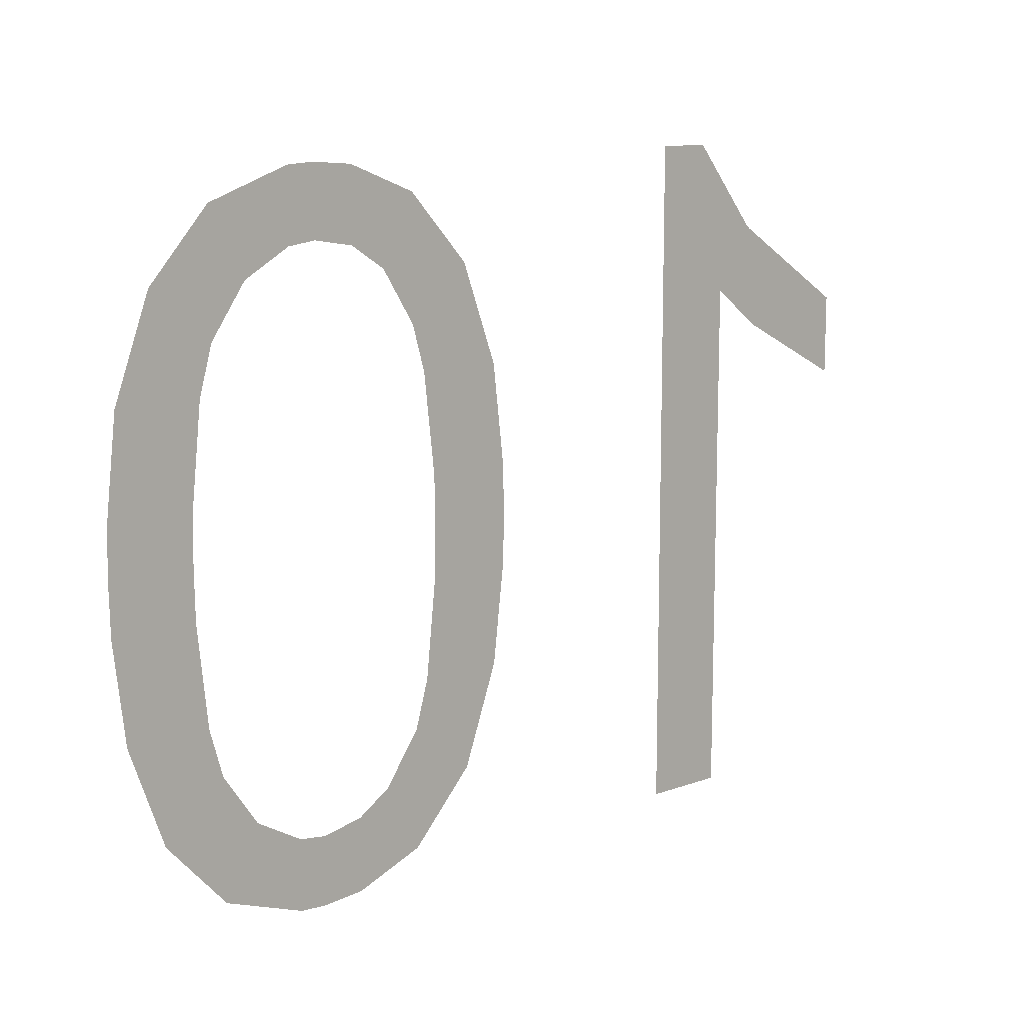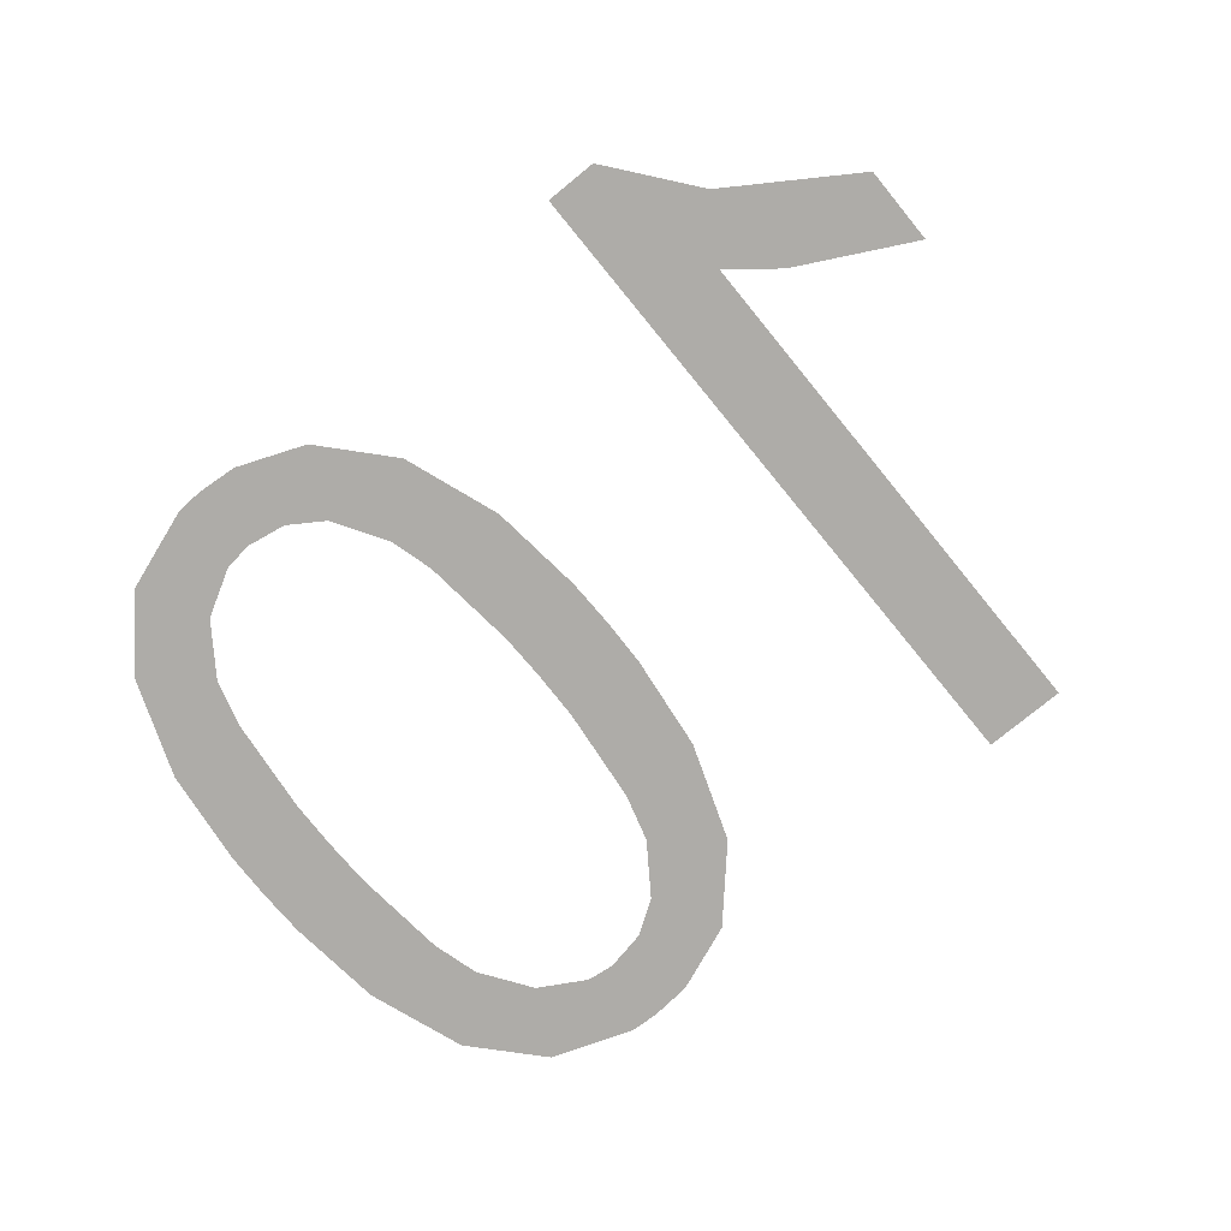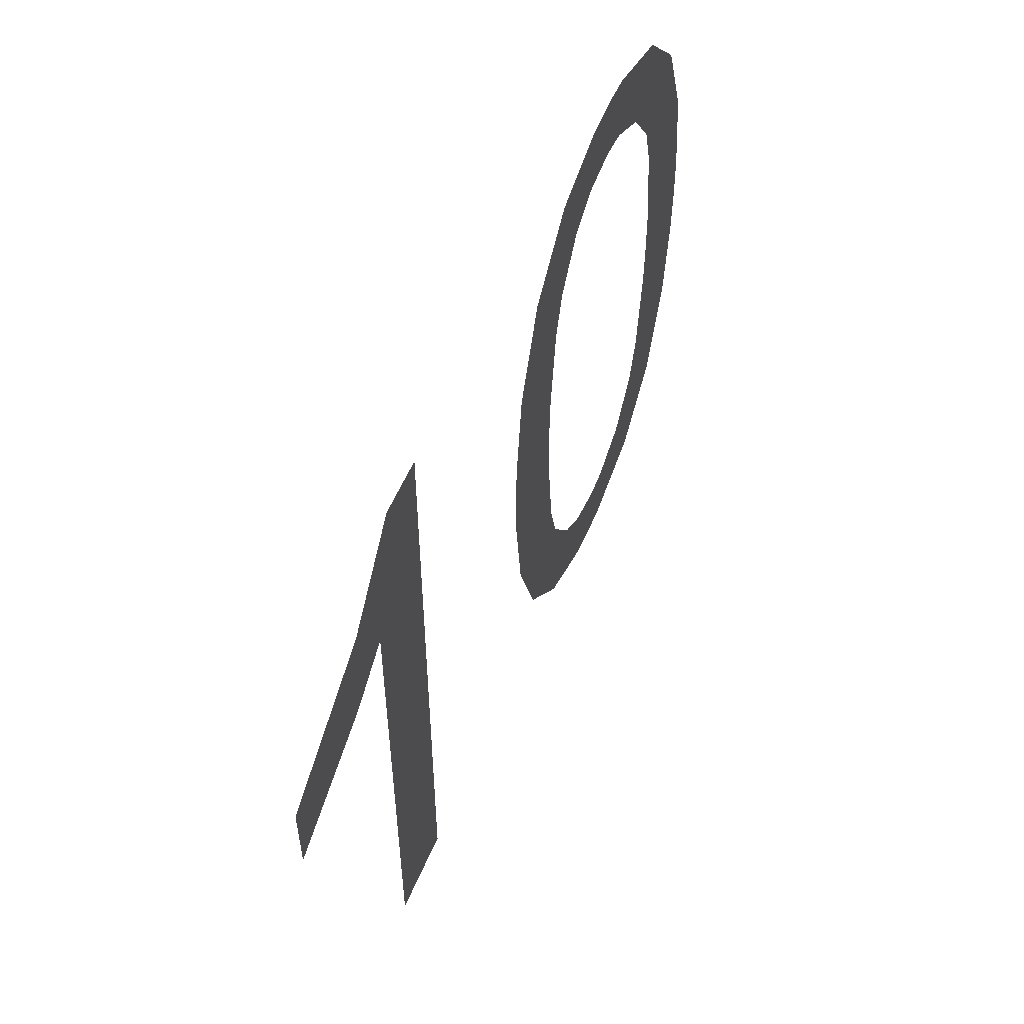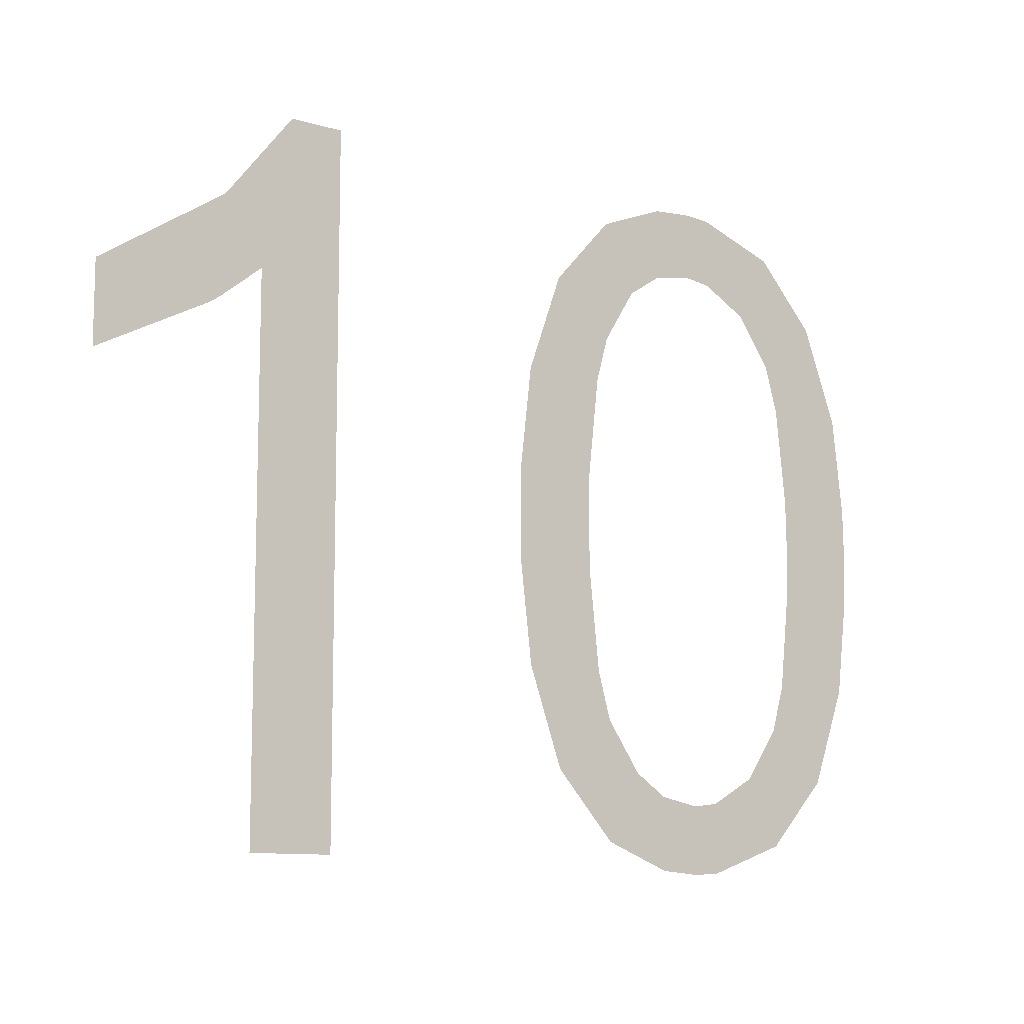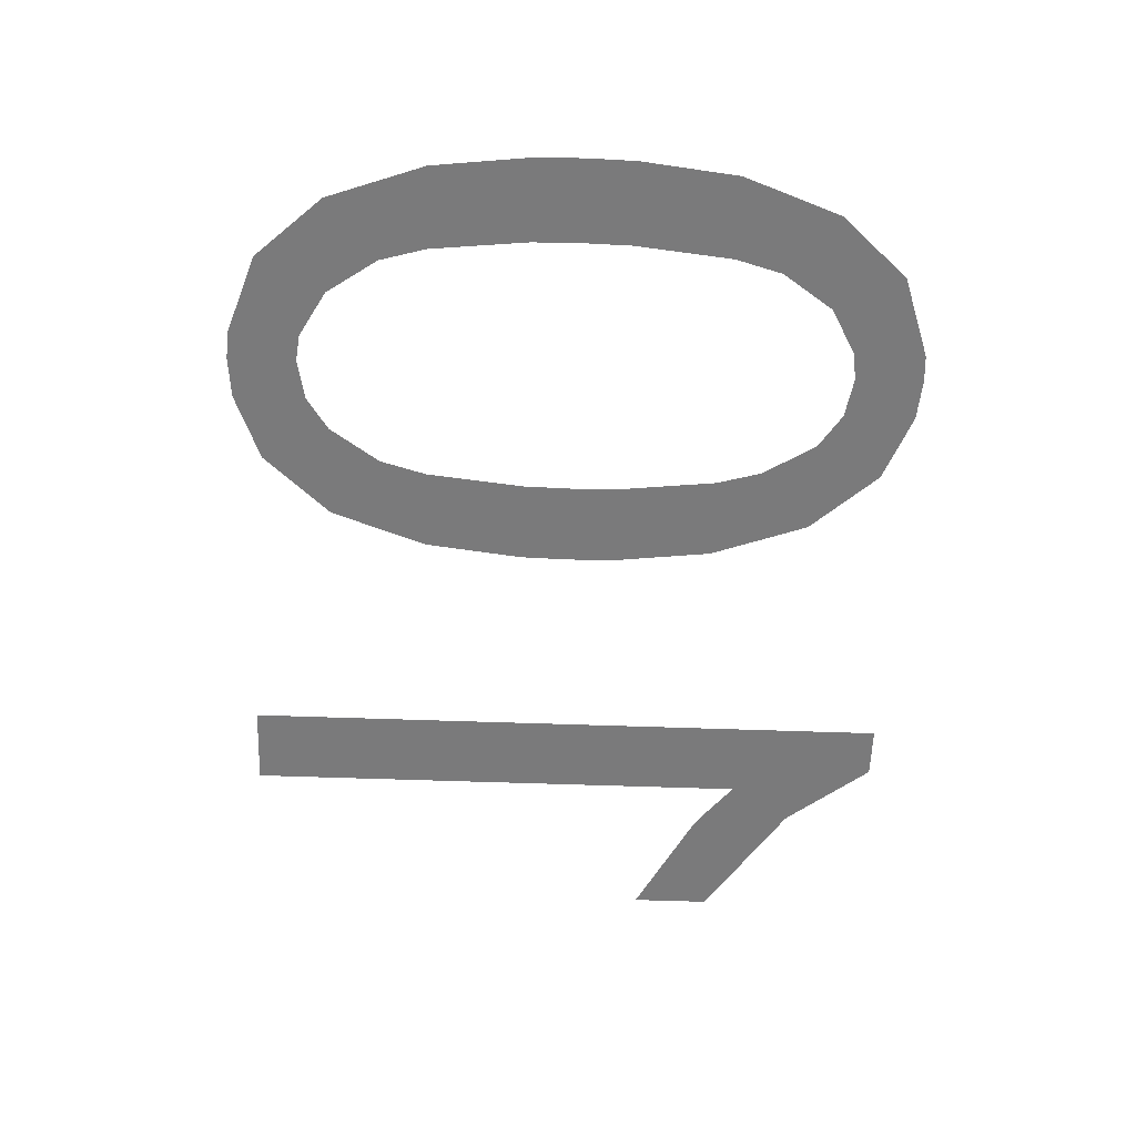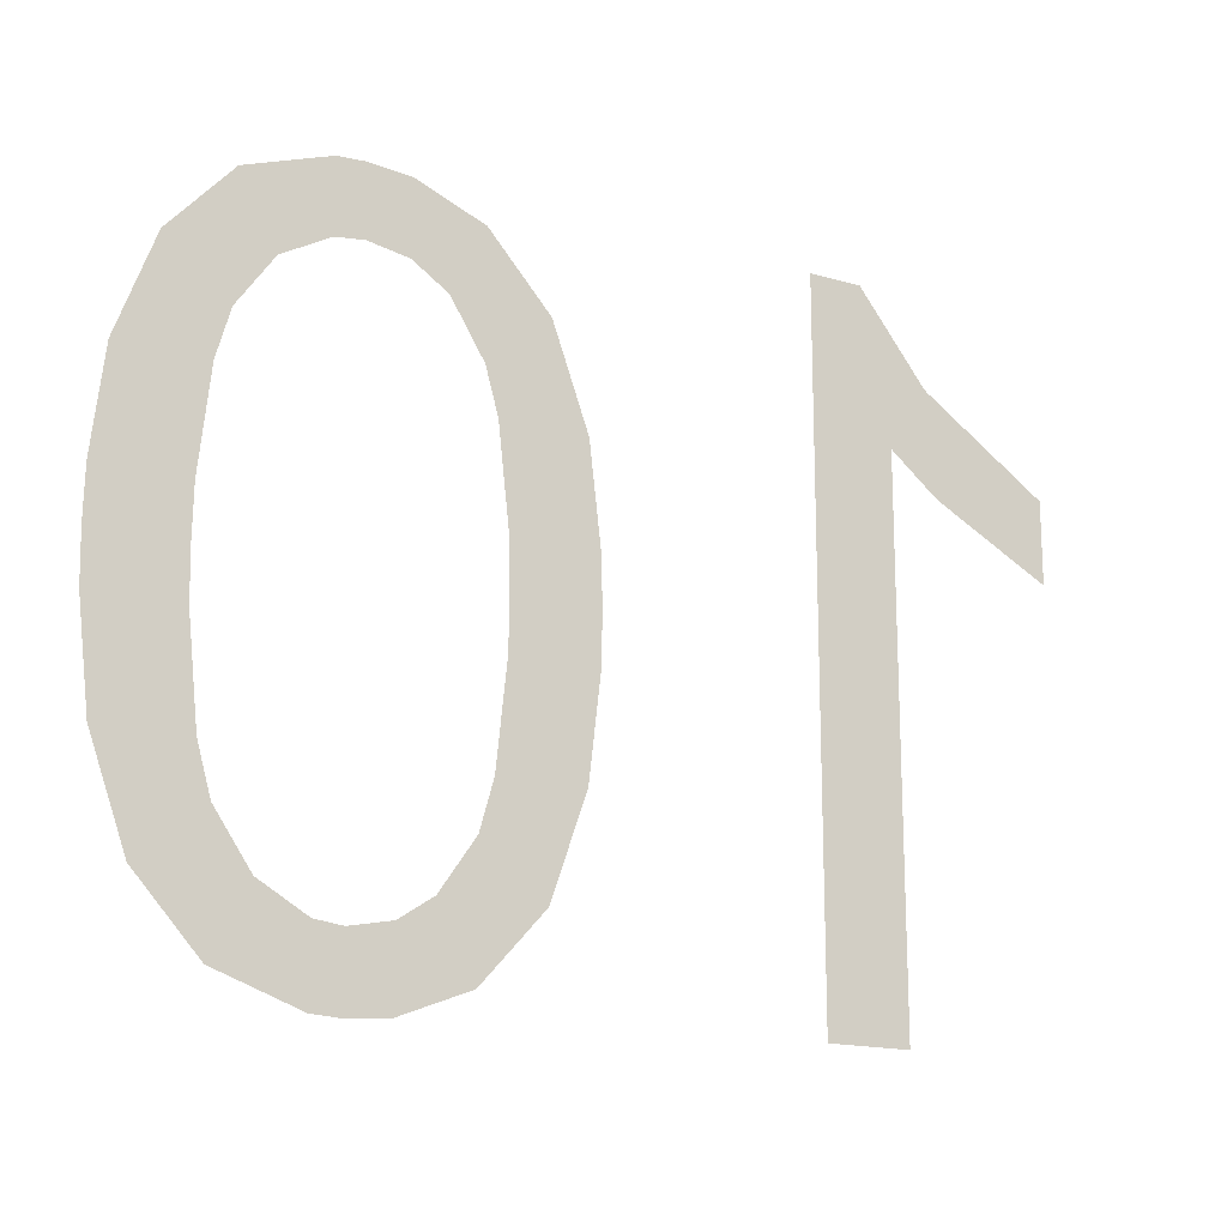
<metadata>
{"format":"obj","ext":"obj","renderer":"f3d","projection":"perspective","resolution":1024,"background":"white","views":[{"elev":11.9,"azim":139.1,"up":"+Y"},{"elev":-77.0,"azim":-140.7,"up":"+Z"},{"elev":55.7,"azim":-67.3,"up":"+Y"},{"elev":-10.5,"azim":-36.7,"up":"+Y"},{"elev":-58.1,"azim":87.9,"up":"+Z"},{"elev":-16.7,"azim":149.4,"up":"+Y"}]}
</metadata>
<code>
g default
v 0.07886 0.1521 0
v 0.06687 0.1521 0
v 0.02305 0.1141 0
v 0.02305 0.09612 0
v 0.06026 0.1185 0
v 0.06026 0 0
v 0.07886 0 0
v 0.06026 0.07607 0
v 0.07886 0.07607 0
v 0.06026 0.03803 0
v 0.07886 0.03803 0
v 0.06026 0.01902 0
v 0.07886 0.01902 0
v 0.06026 0.05705 0
v 0.07886 0.05705 0
v 0.02305 0.1093 0
v 0.0484 0.1093 0
v 0.06026 0.1093 0
v 0.07886 0.1093 0
v 0.06026 0.09509 0
v 0.07886 0.09509 0
v 0.05174 0.1331 0
v 0.07886 0.1331 0
v 0.05099 0.1324 0
v 0.05095 0.1111 0
g Trim_Char_x_9_1 Trim_Text_xx_5_1
f 2 22 23
f 14 15 9
f 12 13 11
f 6 7 13
f 10 11 15
f 20 21 19
f 8 9 21
f 16 4 17
f 5 18 19
f 3 16 17
f 23 1 2
f 9 8 14
f 11 10 12
f 13 12 6
f 15 14 10
f 19 18 20
f 21 20 8
f 24 25 5
f 23 22 5
f 19 23 5
f 5 22 24
f 17 25 24
f 24 3 17
g default
v 0.1265 0.07472 0
v 0.2253 0.0749 0
v 0.1759 -0.002614 0
v 0.1759 0.1522 0
v 0.1456 0.07472 0
v 0.2062 0.07472 0
v 0.1757 0.1368 0
v 0.1759 0.01271 0
v 0.1267 0.06371 0
v 0.2251 0.06371 0
v 0.206 0.06371 0
v 0.1458 0.06371 0
v 0.1821 -0.002253 0
v 0.1821 0.01349 0
v 0.1372 0.0195 0
v 0.1591 0.0195 0
v 0.1512 0.004164 0
v 0.1512 0.0195 0
v 0.1821 0.008449 0
v 0.1512 0.008449 0
v 0.1666 -0.001852 0
v 0.1666 0.008449 0
v 0.1666 0.01454 0
v 0.1294 0.04161 0
v 0.1482 0.04161 0
v 0.1512 0.03093 0
v 0.2145 0.01949 0
v 0.1926 0.0195 0
v 0.2006 0.004286 0
v 0.2006 0.0195 0
v 0.2225 0.04161 0
v 0.2036 0.0416 0
v 0.2006 0.03102 0
v 0.2225 0.1079 0
v 0.1294 0.1079 0
v 0.1484 0.1079 0
v 0.2036 0.1079 0
v 0.1267 0.08582 0
v 0.1459 0.08582 0
v 0.2251 0.08582 0
v 0.206 0.08582 0
v 0.1821 0.1518 0
v 0.1821 0.1359 0
v 0.1374 0.13 0
v 0.1587 0.13 0
v 0.1512 0.118 0
v 0.1512 0.13 0
v 0.1512 0.1453 0
v 0.1512 0.1411 0
v 0.1821 0.1411 0
v 0.1666 0.1352 0
v 0.1666 0.1411 0
v 0.1666 0.1514 0
v 0.2143 0.13 0
v 0.1926 0.13 0
v 0.2006 0.13 0
v 0.2006 0.1186 0
v 0.2006 0.1453 0
g Trim_Text_xx_5_1 Trim_Char_x_10_1
f 79 83 81
f 56 35 36
f 49 50 37
f 33 48 47
f 40 42 45
f 28 38 44
f 42 46 47
f 41 43 45
f 43 41 51
f 40 43 51
f 54 52 55
f 54 55 53
f 52 56 57
f 58 53 55
f 59 62 66
f 60 63 64
f 26 34 30
f 65 66 31
f 78 77 75
f 71 70 72
f 60 61 71
f 69 72 74
f 32 68 75
f 74 72 70
f 73 74 77
f 79 81 82
f 81 80 82
f 83 67 75
f 36 57 56
f 37 34 49
f 44 39 33
f 33 47 44
f 45 43 40
f 44 47 46
f 44 46 28
f 47 45 42
f 45 47 48
f 48 41 45
f 50 49 40
f 51 50 40
f 53 39 44
f 44 38 54
f 53 44 54
f 58 55 52
f 52 57 58
f 66 65 59
f 64 61 60
f 34 37 30
f 30 64 63
f 63 26 30
f 31 36 35
f 31 35 27
f 31 27 65
f 75 67 29
f 29 78 75
f 72 69 60
f 71 72 60
f 74 73 69
f 77 76 32
f 75 77 32
f 76 77 74
f 74 70 76
f 77 78 73
f 62 59 79
f 82 62 79
f 75 68 80
f 80 81 83
f 83 75 80

</code>
